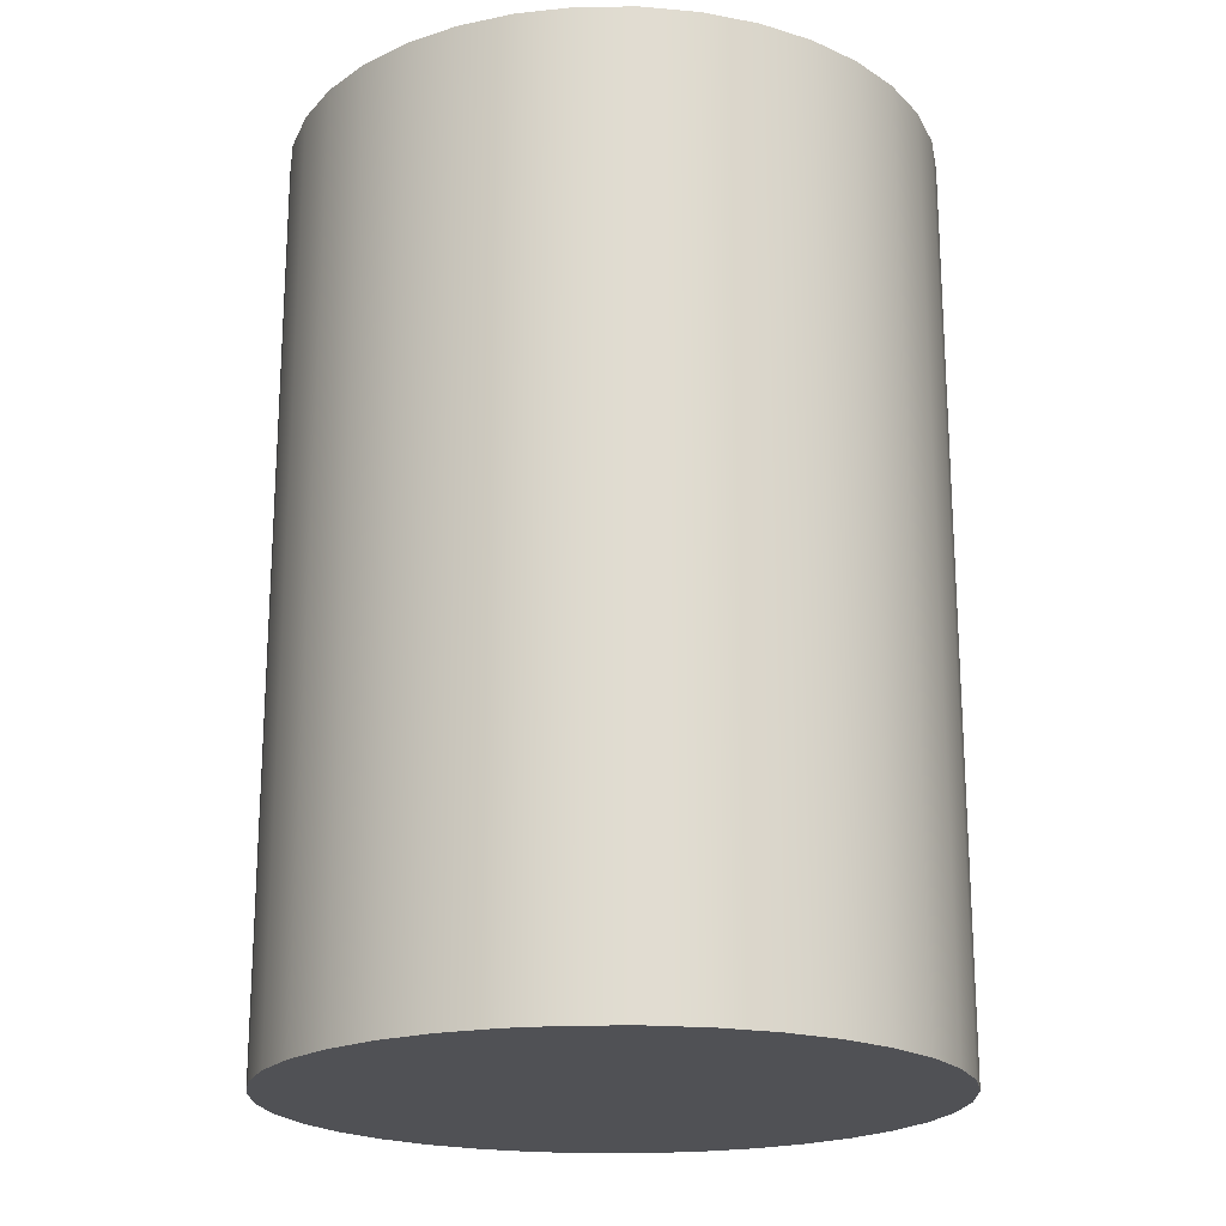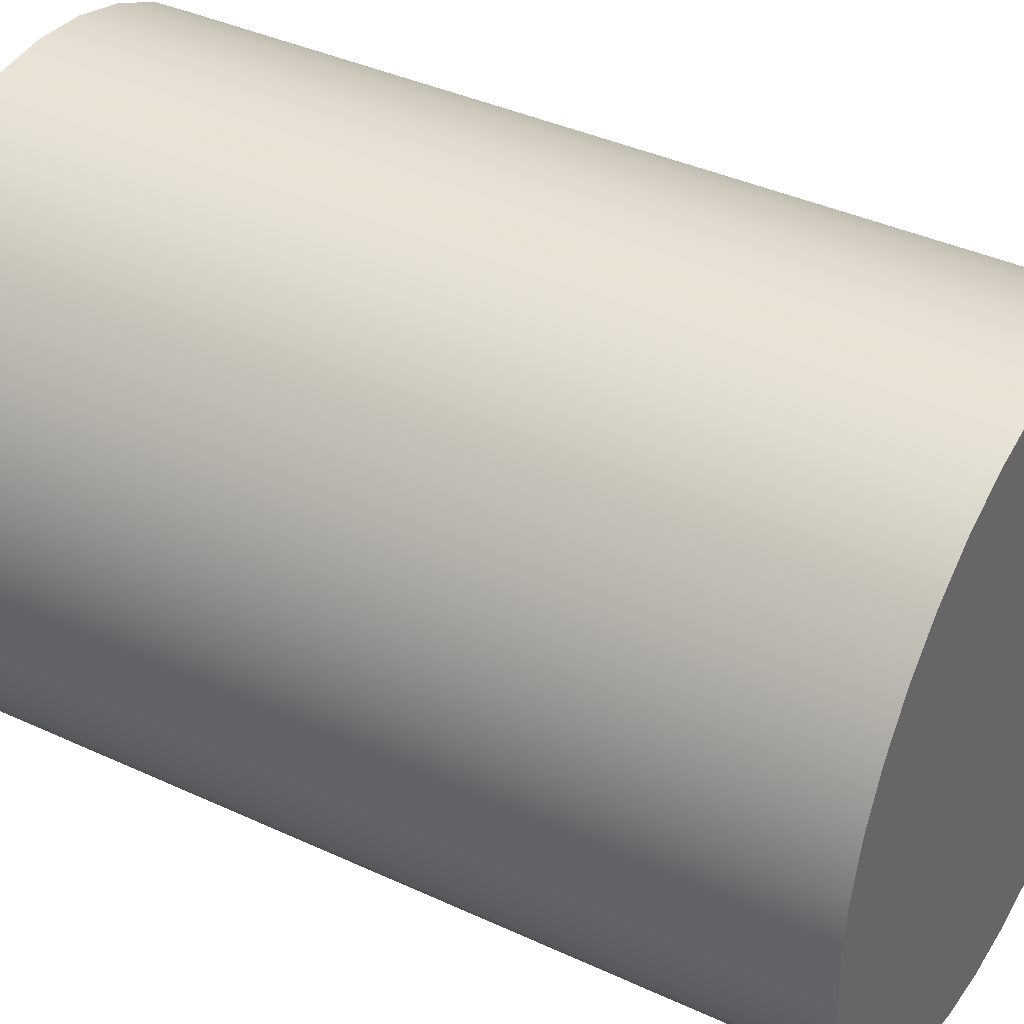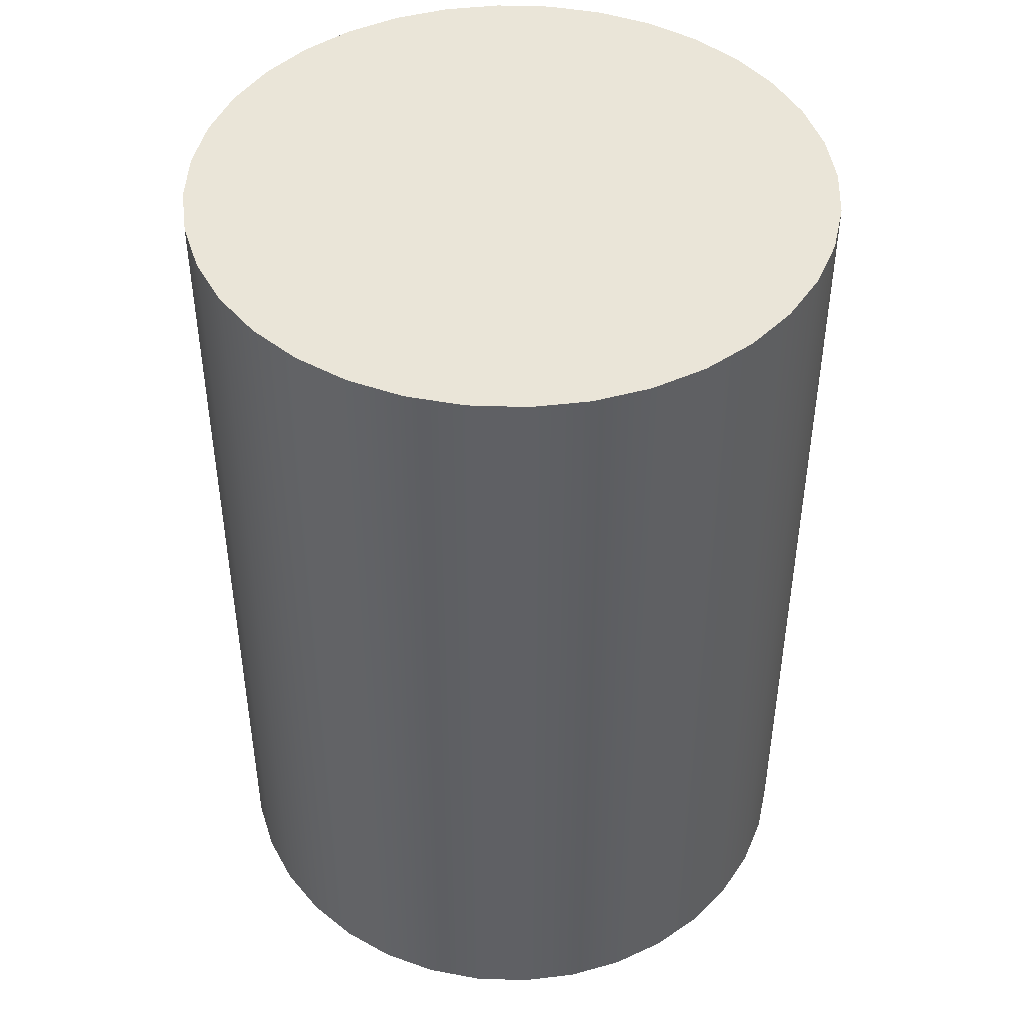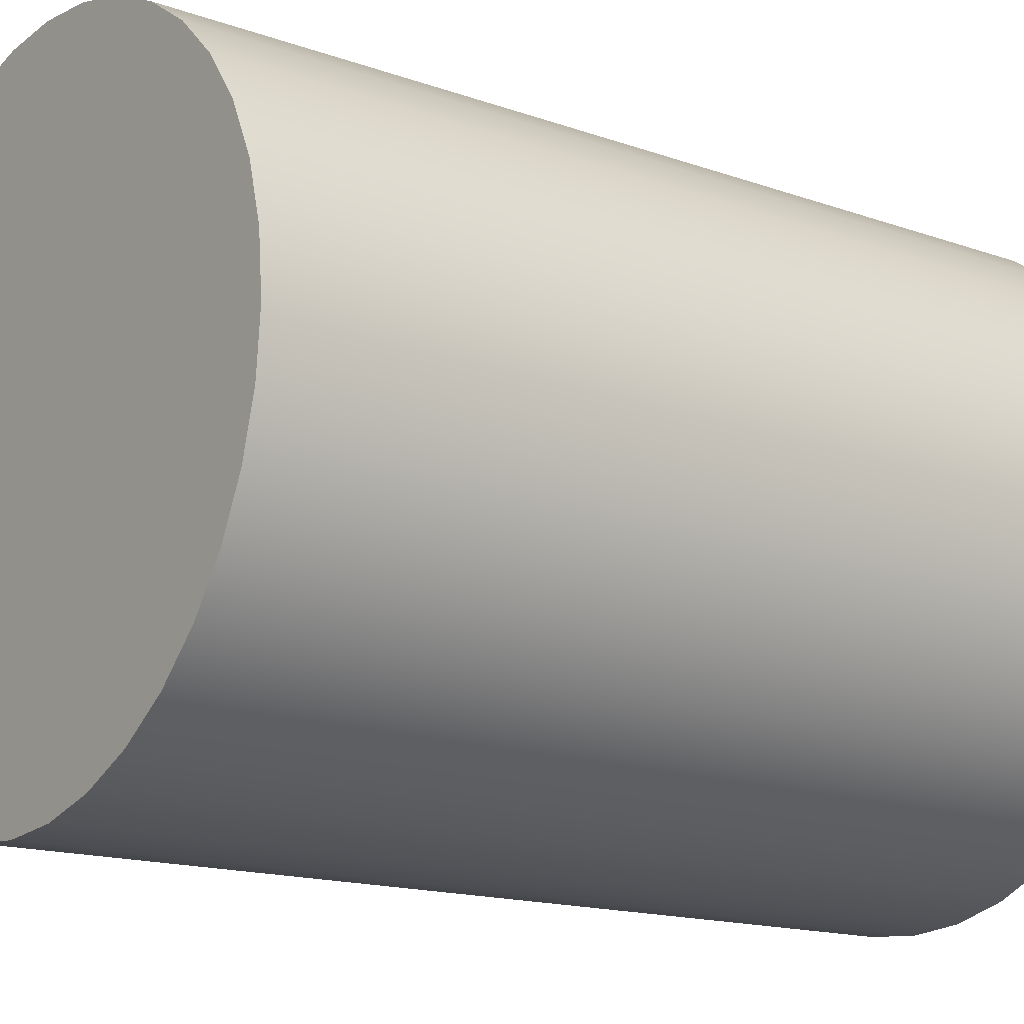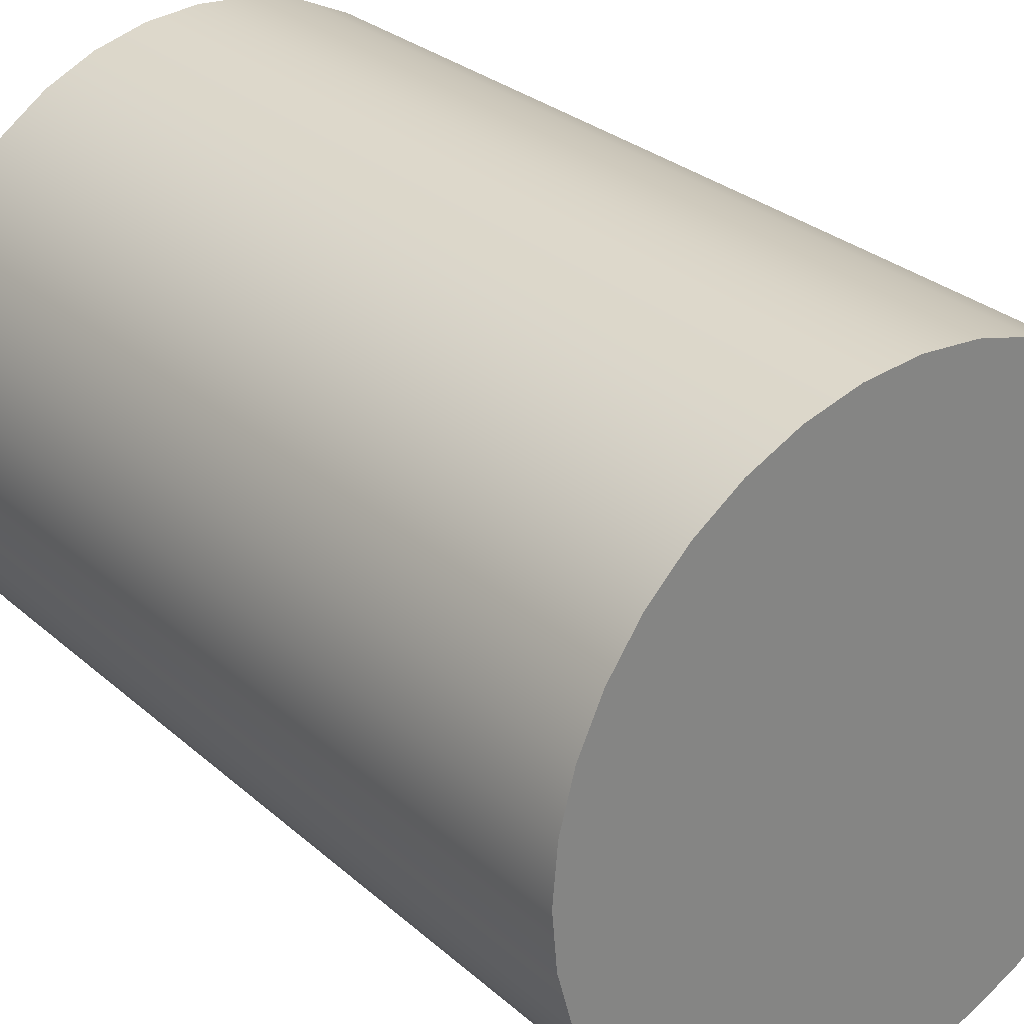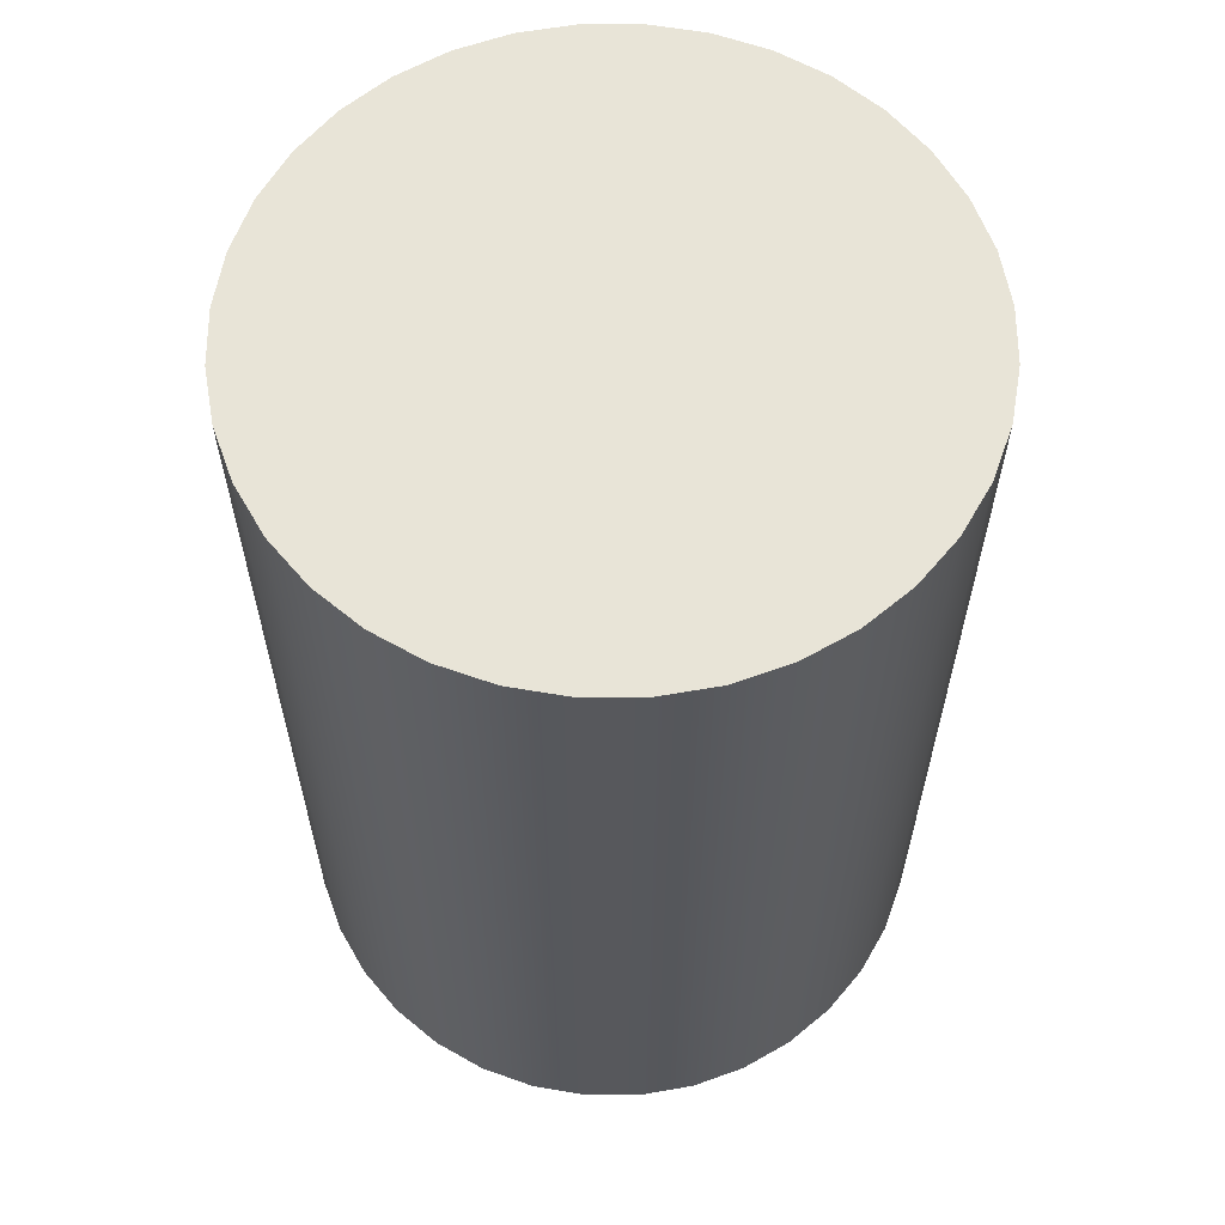
<metadata>
{"format":"obj","ext":"obj","renderer":"f3d","projection":"perspective","resolution":1024,"background":"white","views":[{"elev":-20.2,"azim":105.8,"up":"+Z"},{"elev":39.2,"azim":-59.9,"up":"+Y"},{"elev":45.3,"azim":47.3,"up":"+Z"},{"elev":-15.3,"azim":52.7,"up":"+Y"},{"elev":28.9,"azim":-38.0,"up":"+Y"},{"elev":61.3,"azim":124.9,"up":"+Z"}]}
</metadata>
<code>
o Cylinder
v -0.007802 0.01449 0.06763
v -0.007802 0.01449 -0.07322
v 0.04191 0.01449 0.06763
v 0.04191 0.01449 -0.07322
v 0.04115 0.005857 0.06763
v 0.04115 0.005857 -0.07322
v 0.03891 -0.002512 0.06763
v 0.03891 -0.002512 -0.07322
v 0.03525 -0.01036 0.06763
v 0.03525 -0.01036 -0.07322
v 0.03028 -0.01746 0.06763
v 0.03028 -0.01746 -0.07322
v 0.02415 -0.02359 0.06763
v 0.02415 -0.02359 -0.07322
v 0.01705 -0.02856 0.06763
v 0.01705 -0.02856 -0.07322
v 0.0092 -0.03222 0.06763
v 0.0092 -0.03222 -0.07322
v 0.00083 -0.03447 0.06763
v 0.00083 -0.03447 -0.07322
v -0.007802 -0.03522 0.06763
v -0.007802 -0.03522 -0.07322
v -0.01643 -0.03447 0.06763
v -0.01643 -0.03447 -0.07322
v -0.0248 -0.03222 0.06763
v -0.0248 -0.03222 -0.07322
v -0.03266 -0.02856 0.06763
v -0.03266 -0.02856 -0.07322
v -0.03975 -0.02359 0.06763
v -0.03975 -0.02359 -0.07322
v -0.04588 -0.01746 0.06763
v -0.04588 -0.01746 -0.07322
v -0.05085 -0.01036 0.06763
v -0.05085 -0.01036 -0.07322
v -0.05451 -0.002512 0.06763
v -0.05451 -0.002512 -0.07322
v -0.05676 0.005857 0.06763
v -0.05676 0.005857 -0.07322
v -0.05751 0.01449 0.06763
v -0.05751 0.01449 -0.07322
v -0.05676 0.02312 0.06763
v -0.05676 0.02312 -0.07322
v -0.05451 0.03149 0.06763
v -0.05451 0.03149 -0.07322
v -0.05085 0.03934 0.06763
v -0.05085 0.03934 -0.07322
v -0.04588 0.04644 0.06763
v -0.04588 0.04644 -0.07322
v -0.03975 0.05257 0.06763
v -0.03975 0.05257 -0.07322
v -0.03266 0.05754 0.06763
v -0.03266 0.05754 -0.07322
v -0.0248 0.0612 0.06763
v -0.0248 0.0612 -0.07322
v -0.01643 0.06344 0.06763
v -0.01643 0.06344 -0.07322
v -0.007802 0.0642 0.06763
v -0.007802 0.0642 -0.07322
v 0.00083 0.06344 0.06763
v 0.00083 0.06344 -0.07322
v 0.0092 0.0612 0.06763
v 0.0092 0.0612 -0.07322
v 0.01705 0.05754 0.06763
v 0.01705 0.05754 -0.07322
v 0.02415 0.05257 0.06763
v 0.02415 0.05257 -0.07322
v 0.03028 0.04644 0.06763
v 0.03028 0.04644 -0.07322
v 0.03525 0.03934 0.06763
v 0.03525 0.03934 -0.07322
v 0.03891 0.03149 0.06763
v 0.03891 0.03149 -0.07322
v 0.04115 0.02312 0.06763
v 0.04115 0.02312 -0.07322
f 5 3 1
f 6 3 5
f 6 2 4
f 7 5 1
f 8 5 7
f 8 2 6
f 9 7 1
f 10 7 9
f 10 2 8
f 11 9 1
f 12 9 11
f 12 2 10
f 13 11 1
f 14 11 13
f 14 2 12
f 15 13 1
f 16 13 15
f 16 2 14
f 17 15 1
f 18 15 17
f 18 2 16
f 19 17 1
f 20 17 19
f 20 2 18
f 21 19 1
f 22 19 21
f 22 2 20
f 23 21 1
f 24 21 23
f 24 2 22
f 25 23 1
f 26 23 25
f 26 2 24
f 27 25 1
f 28 25 27
f 28 2 26
f 29 27 1
f 30 27 29
f 30 2 28
f 31 29 1
f 32 29 31
f 32 2 30
f 33 31 1
f 34 31 33
f 34 2 32
f 35 33 1
f 36 33 35
f 36 2 34
f 37 35 1
f 38 35 37
f 38 2 36
f 39 37 1
f 40 37 39
f 40 2 38
f 41 39 1
f 42 39 41
f 42 2 40
f 43 41 1
f 44 41 43
f 44 2 42
f 45 43 1
f 46 43 45
f 46 2 44
f 47 45 1
f 48 45 47
f 48 2 46
f 49 47 1
f 50 47 49
f 50 2 48
f 51 49 1
f 52 49 51
f 52 2 50
f 53 51 1
f 54 51 53
f 54 2 52
f 55 53 1
f 56 53 55
f 56 2 54
f 57 55 1
f 58 55 57
f 58 2 56
f 59 57 1
f 60 57 59
f 60 2 58
f 61 59 1
f 62 59 61
f 62 2 60
f 63 61 1
f 64 61 63
f 64 2 62
f 65 63 1
f 66 63 65
f 66 2 64
f 67 65 1
f 68 65 67
f 68 2 66
f 69 67 1
f 70 67 69
f 70 2 68
f 71 69 1
f 72 69 71
f 72 2 70
f 73 71 1
f 74 71 73
f 74 2 72
f 3 73 1
f 4 73 3
f 4 2 74
f 6 4 3
f 8 6 5
f 10 8 7
f 12 10 9
f 14 12 11
f 16 14 13
f 18 16 15
f 20 18 17
f 22 20 19
f 24 22 21
f 26 24 23
f 28 26 25
f 30 28 27
f 32 30 29
f 34 32 31
f 36 34 33
f 38 36 35
f 40 38 37
f 42 40 39
f 44 42 41
f 46 44 43
f 48 46 45
f 50 48 47
f 52 50 49
f 54 52 51
f 56 54 53
f 58 56 55
f 60 58 57
f 62 60 59
f 64 62 61
f 66 64 63
f 68 66 65
f 70 68 67
f 72 70 69
f 74 72 71
f 4 74 73

</code>
